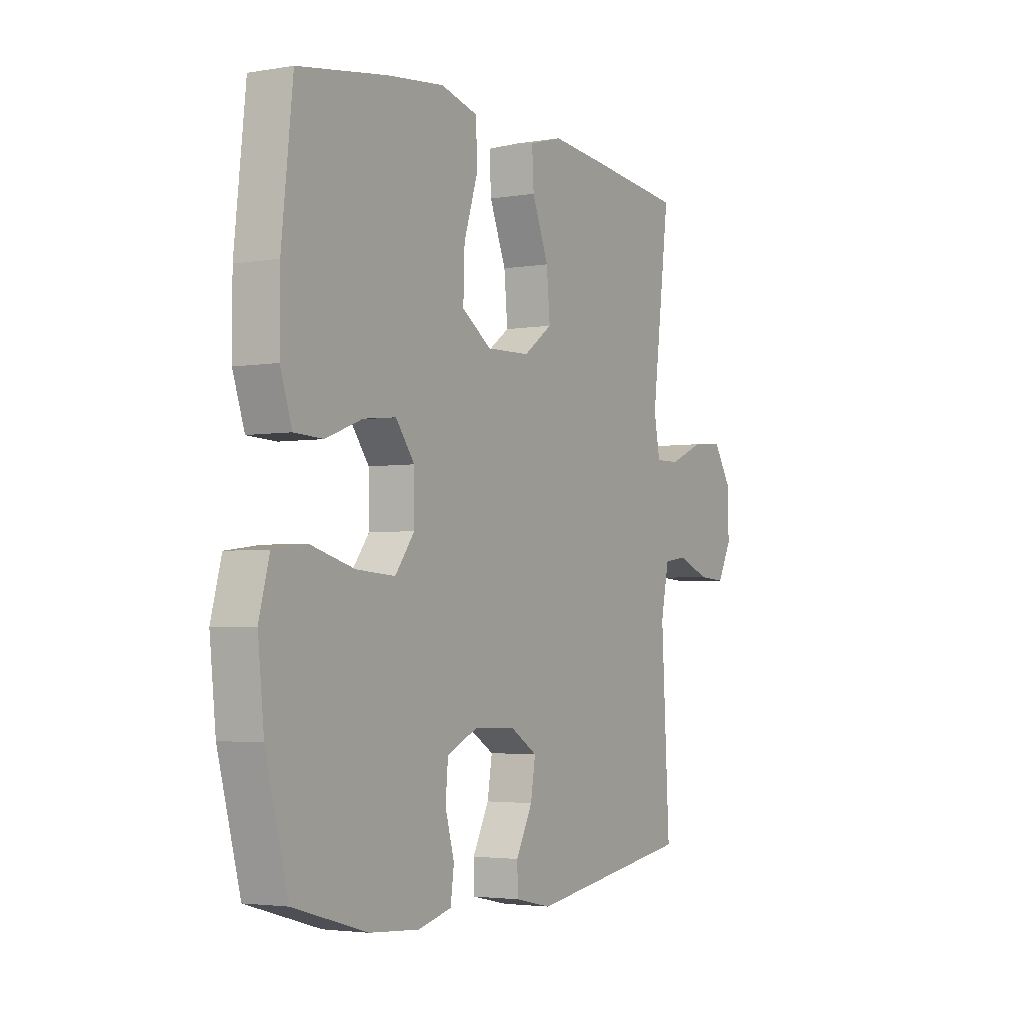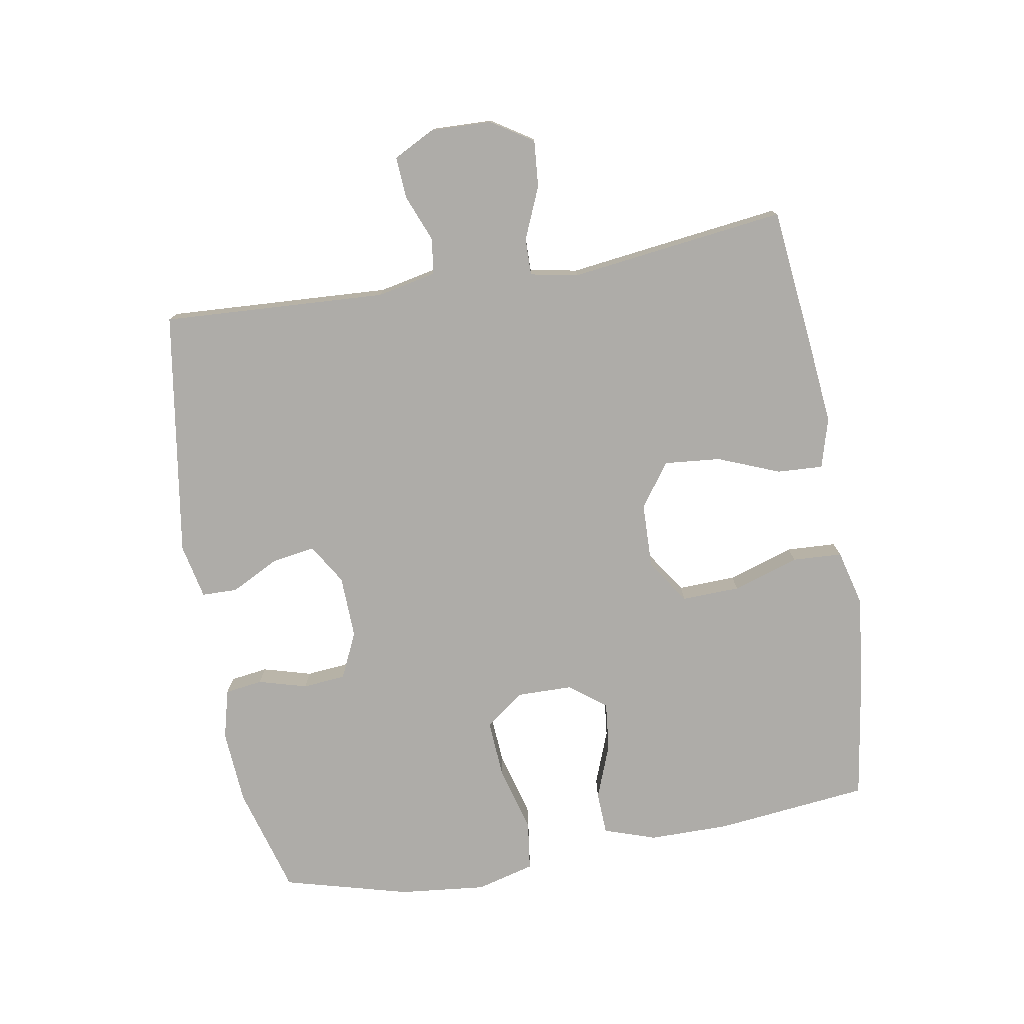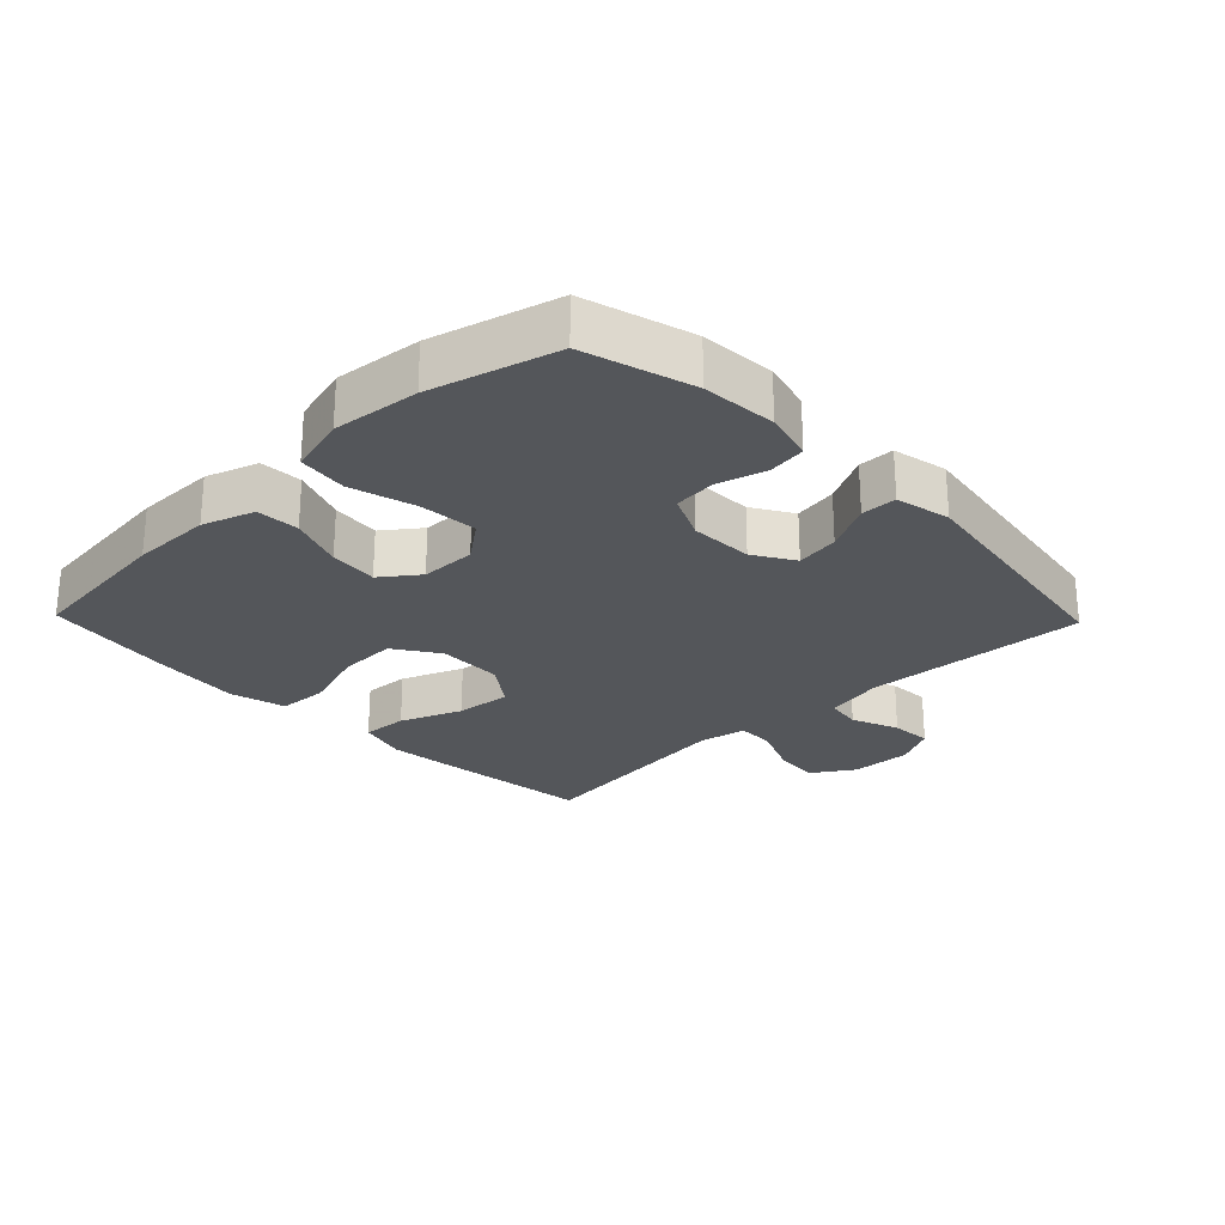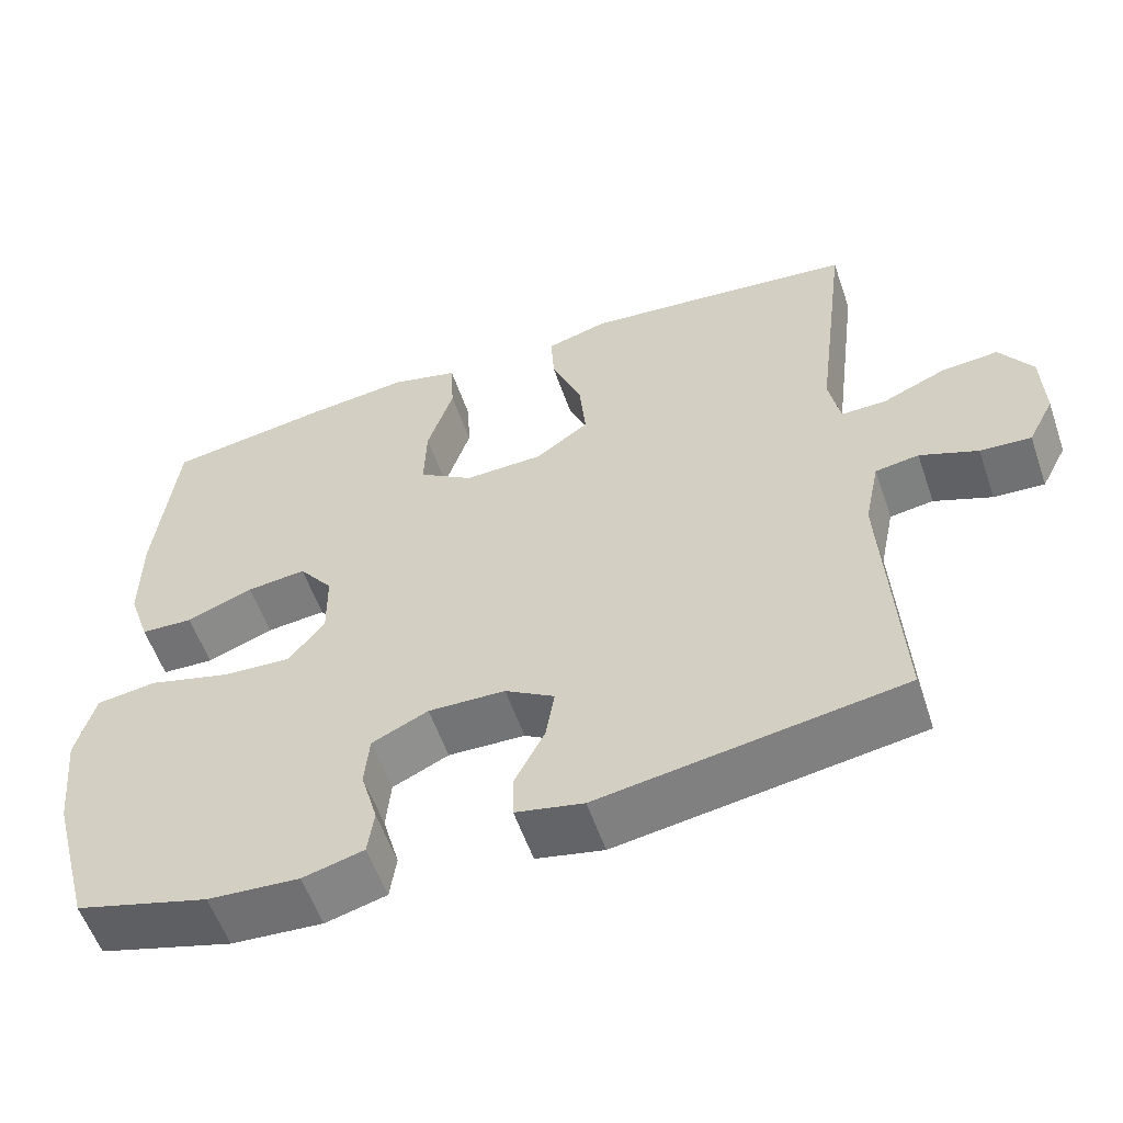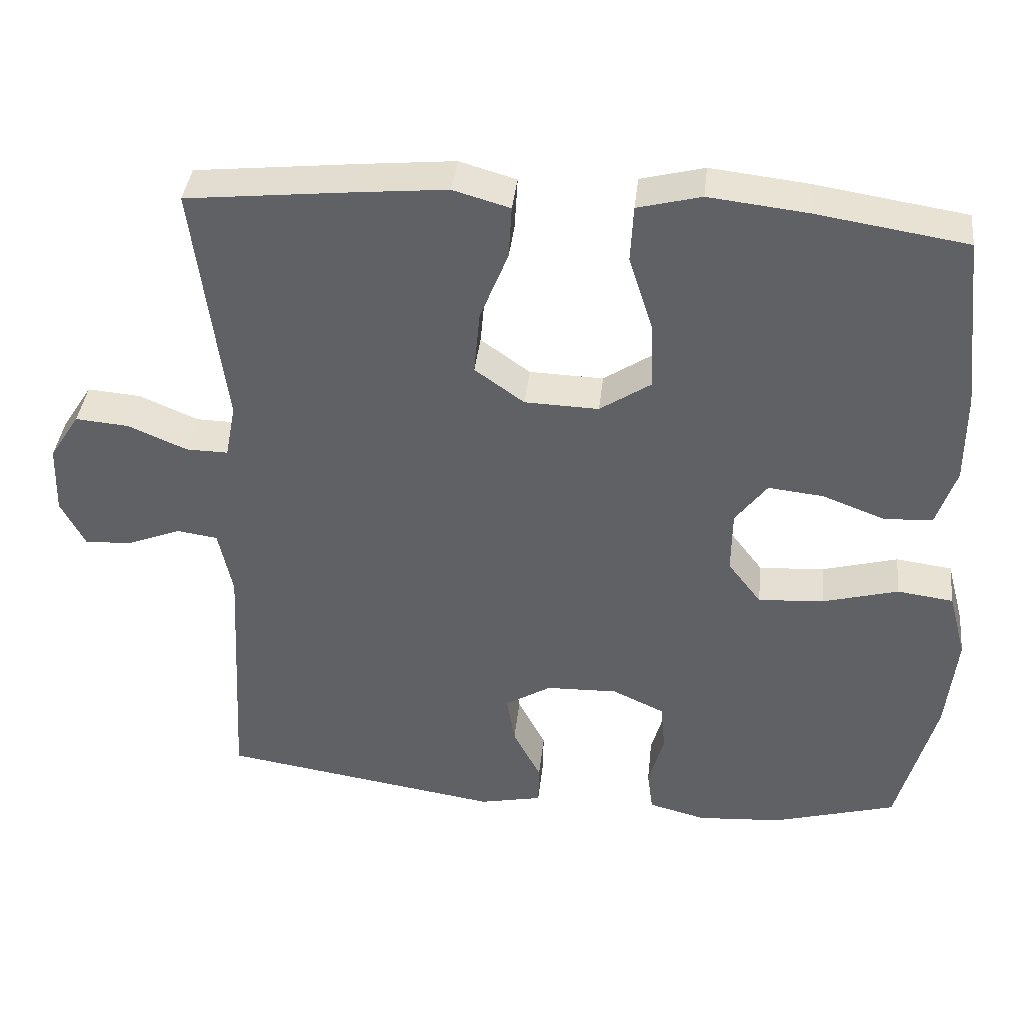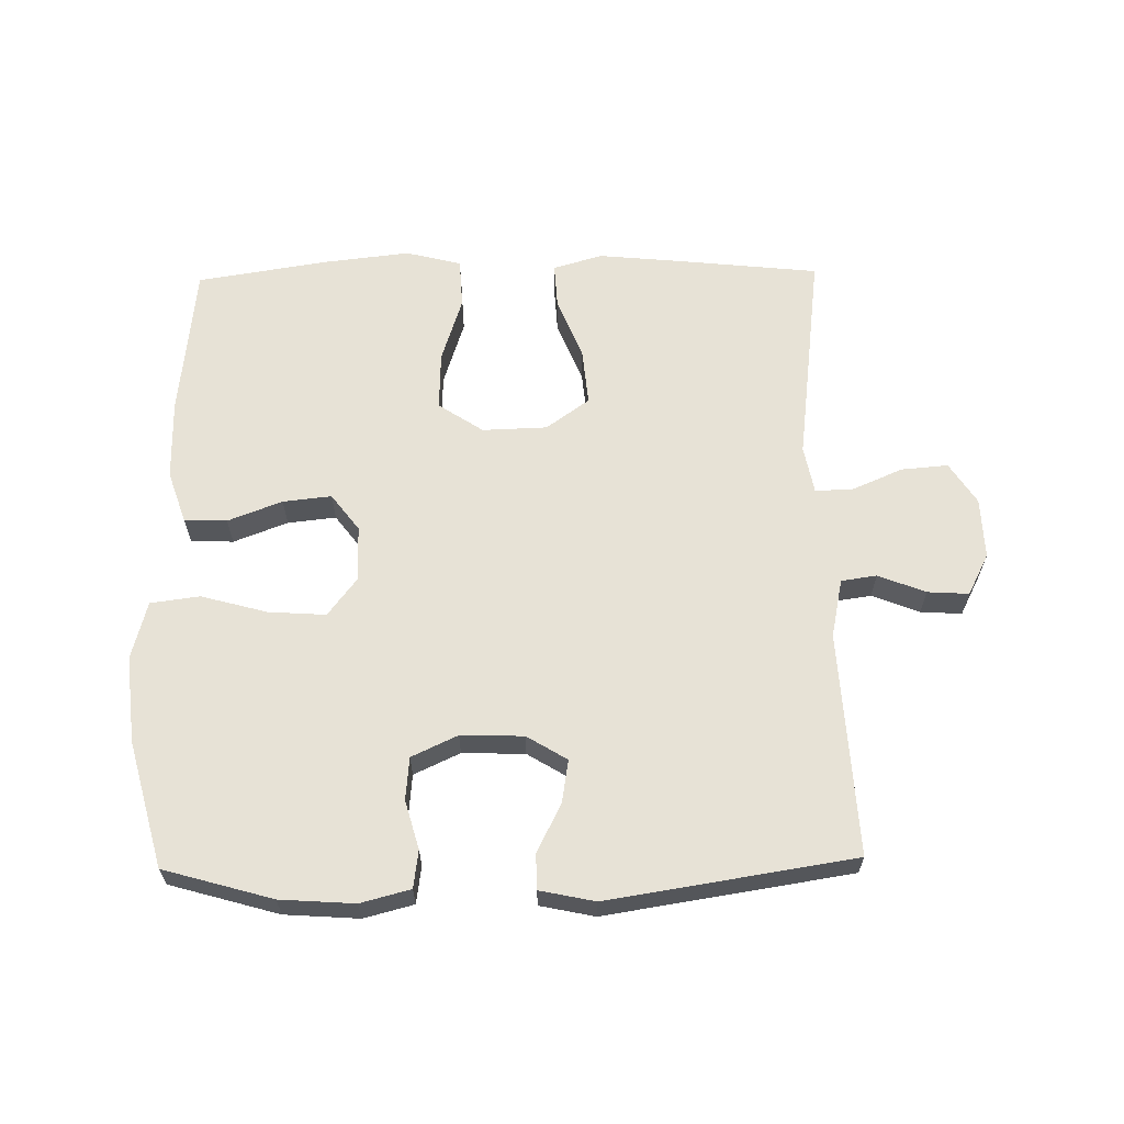
<metadata>
{"format":"obj","ext":"obj","renderer":"f3d","projection":"perspective","resolution":1024,"background":"white","views":[{"elev":-3.3,"azim":120.2,"up":"+Z"},{"elev":-76.9,"azim":-80.2,"up":"+Y"},{"elev":-25.3,"azim":134.0,"up":"+Y"},{"elev":-56.8,"azim":-161.0,"up":"+Z"},{"elev":39.1,"azim":6.3,"up":"+Z"},{"elev":63.2,"azim":179.0,"up":"+Y"}]}
</metadata>
<code>
v 0.5 0.07 0.5
v 0.526 0.07 0.263
v 0.526 0.07 0.139
v 0.499 0.07 0.059
v 0.433 0.07 0.056
v 0.349 0.07 0.088
v 0.274 0.07 0.096
v 0.231 0.07 0.039
v 0.23 0.07 -0.047
v 0.275 0.07 -0.106
v 0.364 0.07 -0.1
v 0.466 0.07 -0.072
v 0.542 0.07 -0.082
v 0.566 0.07 -0.172
v 0.552 0.07 -0.306
v 0.5 0.07 -0.5
v 0.332 0.07 -0.548
v 0.217 0.07 -0.556
v 0.14 0.07 -0.536
v 0.132 0.07 -0.478
v 0.153 0.07 -0.403
v 0.147 0.07 -0.337
v 0.076 0.07 -0.304
v -0.021 0.07 -0.307
v -0.083 0.07 -0.345
v -0.072 0.07 -0.412
v -0.034 0.07 -0.486
v -0.035 0.07 -0.541
v -0.12 0.07 -0.559
v -0.5 0.07 -0.5
v -0.481 0.07 -0.154
v -0.5 0.07 -0.063
v -0.555 0.07 -0.055
v -0.628 0.07 -0.084
v -0.692 0.07 -0.088
v -0.725 0.07 -0.024
v -0.722 0.07 0.07
v -0.681 0.07 0.134
v -0.609 0.07 0.128
v -0.529 0.07 0.094
v -0.472 0.07 0.093
v -0.458 0.07 0.167
v -0.473 0.07 0.285
v -0.5 0.07 0.5
v -0.276 0.07 0.524
v -0.153 0.07 0.536
v -0.076 0.07 0.514
v -0.08 0.07 0.443
v -0.118 0.07 0.348
v -0.126 0.07 0.261
v -0.059 0.07 0.213
v 0.041 0.07 0.21
v 0.11 0.07 0.256
v 0.107 0.07 0.346
v 0.074 0.07 0.448
v 0.078 0.07 0.525
v 0.164 0.07 0.547
v 0.296 0.07 0.532
v 0.5 0 0.5
v 0.526 0 0.263
v 0.526 0 0.139
v 0.499 0 0.059
v 0.433 0 0.056
v 0.349 0 0.088
v 0.274 0 0.096
v 0.231 0 0.039
v 0.23 0 -0.047
v 0.275 0 -0.106
v 0.364 0 -0.1
v 0.466 0 -0.072
v 0.542 0 -0.082
v 0.566 0 -0.172
v 0.552 0 -0.306
v 0.5 0 -0.5
v 0.332 0 -0.548
v 0.217 0 -0.556
v 0.14 0 -0.536
v 0.132 0 -0.478
v 0.153 0 -0.403
v 0.147 0 -0.337
v 0.076 0 -0.304
v -0.021 0 -0.307
v -0.083 0 -0.345
v -0.072 0 -0.412
v -0.034 0 -0.486
v -0.035 0 -0.541
v -0.12 0 -0.559
v -0.5 0 -0.5
v -0.481 0 -0.154
v -0.5 0 -0.063
v -0.555 0 -0.055
v -0.628 0 -0.084
v -0.692 0 -0.088
v -0.725 0 -0.024
v -0.722 0 0.07
v -0.681 0 0.134
v -0.609 0 0.128
v -0.529 0 0.094
v -0.472 0 0.093
v -0.458 0 0.167
v -0.473 0 0.285
v -0.5 0 0.5
v -0.276 0 0.524
v -0.153 0 0.536
v -0.076 0 0.514
v -0.08 0 0.443
v -0.118 0 0.348
v -0.126 0 0.261
v -0.059 0 0.213
v 0.041 0 0.21
v 0.11 0 0.256
v 0.107 0 0.346
v 0.074 0 0.448
v 0.078 0 0.525
v 0.164 0 0.547
v 0.296 0 0.532
f 4 5 6
f 3 4 6
f 2 3 6
f 1 2 6
f 58 1 6
f 57 58 6
f 56 57 6
f 55 56 6
f 54 55 6
f 53 54 6 7
f 52 53 7 8
f 51 52 8 9
f 50 51 9 10
f 47 48 49
f 46 47 49
f 45 46 49
f 44 45 49
f 43 44 49
f 42 43 49
f 41 42 49 50
f 38 39 40
f 37 38 40
f 36 37 40
f 35 36 40
f 34 35 40
f 33 34 40
f 32 33 40 41
f 41 50 10
f 32 41 10
f 31 32 10
f 29 30 31
f 28 29 31
f 27 28 31
f 26 27 31
f 19 20 21
f 18 19 21
f 17 18 21
f 16 17 21
f 15 16 21
f 14 15 21
f 13 14 21
f 12 13 21
f 11 12 21
f 10 11 21 22
f 25 26 31
f 24 25 31 10
f 23 24 10
f 10 22 23
f 64 63 62
f 64 62 61
f 64 61 60
f 64 60 59
f 64 59 116
f 64 116 115
f 64 115 114
f 64 114 113
f 64 113 112
f 65 64 112 111
f 66 65 111 110
f 67 66 110 109
f 68 67 109 108
f 107 106 105
f 107 105 104
f 107 104 103
f 107 103 102
f 107 102 101
f 107 101 100
f 108 107 100 99
f 98 97 96
f 98 96 95
f 98 95 94
f 98 94 93
f 98 93 92
f 98 92 91
f 99 98 91 90
f 68 108 99
f 68 99 90
f 68 90 89
f 89 88 87
f 89 87 86
f 89 86 85
f 89 85 84
f 79 78 77
f 79 77 76
f 79 76 75
f 79 75 74
f 79 74 73
f 79 73 72
f 79 72 71
f 79 71 70
f 79 70 69
f 80 79 69 68
f 89 84 83
f 68 89 83 82
f 68 82 81
f 81 80 68
f 1 59 60 2
f 2 60 61 3
f 3 61 62 4
f 4 62 63 5
f 5 63 64 6
f 6 64 65 7
f 7 65 66 8
f 8 66 67 9
f 9 67 68 10
f 10 68 69 11
f 11 69 70 12
f 12 70 71 13
f 13 71 72 14
f 14 72 73 15
f 15 73 74 16
f 16 74 75 17
f 17 75 76 18
f 18 76 77 19
f 19 77 78 20
f 20 78 79 21
f 21 79 80 22
f 22 80 81 23
f 23 81 82 24
f 24 82 83 25
f 25 83 84 26
f 26 84 85 27
f 27 85 86 28
f 28 86 87 29
f 29 87 88 30
f 30 88 89 31
f 31 89 90 32
f 32 90 91 33
f 33 91 92 34
f 34 92 93 35
f 35 93 94 36
f 36 94 95 37
f 37 95 96 38
f 38 96 97 39
f 39 97 98 40
f 40 98 99 41
f 41 99 100 42
f 42 100 101 43
f 43 101 102 44
f 44 102 103 45
f 45 103 104 46
f 46 104 105 47
f 47 105 106 48
f 48 106 107 49
f 49 107 108 50
f 50 108 109 51
f 51 109 110 52
f 52 110 111 53
f 53 111 112 54
f 54 112 113 55
f 55 113 114 56
f 56 114 115 57
f 57 115 116 58
f 58 116 59 1

</code>
